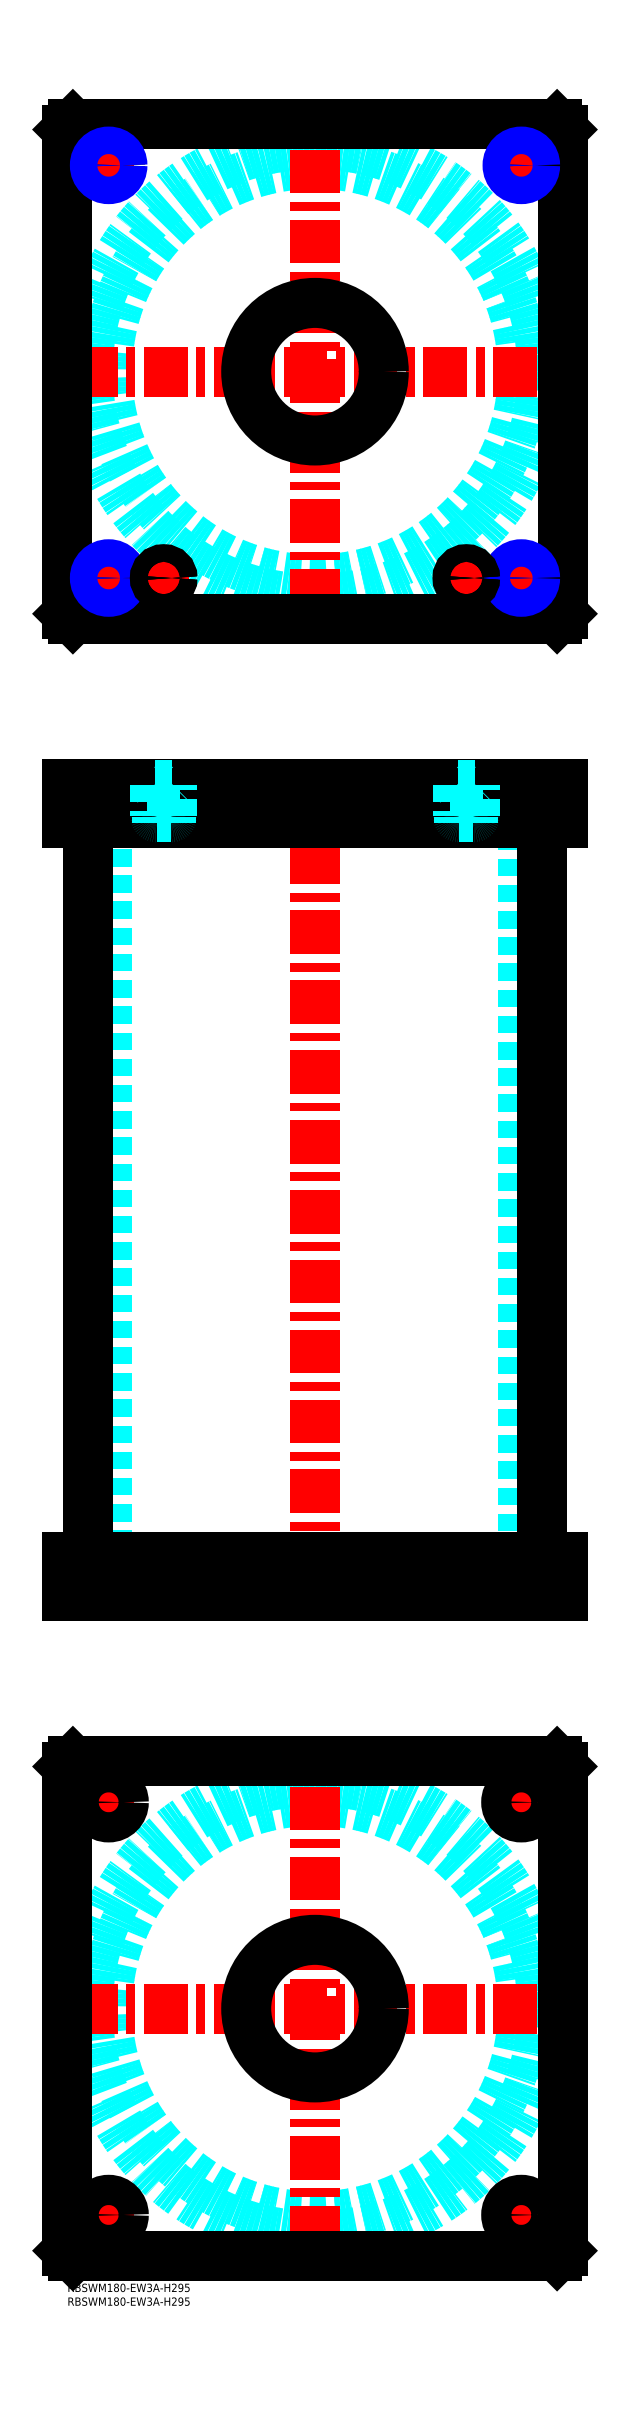
<metadata>
{"format":"dxf","ext":"dxf","renderer":"ezdxf+matplotlib","layout":"modelspace","background":"white","min_lineweight":24,"dpi":150}
</metadata>
<code>
0
SECTION
2
ENTITIES
0
INSERT
8
MSM_CONTINUOUS
2
*U49
10
0
20
0
30
0
0
INSERT
8
MSM_CONTINUOUS
2
*U50
10
0
20
0
30
0
0
CIRCLE
8
MSM_DASHED
10
90
20
100
30
0
40
75.5
0
CIRCLE
8
MSM_DASHED
10
90
20
100
30
0
40
82.6
0
LINE
8
MSM_CENTER
10
2.4
20
100
30
0
11
177.6
21
100
31
0
0
LINE
8
MSM_CENTER
10
90
20
12.4
30
0
11
90
21
187.6
31
0
0
LINE
8
MSM_CENTER
10
157.5
20
175
30
0
11
172.5
21
175
31
0
0
LINE
8
MSM_CENTER
10
165
20
167.5
30
0
11
165
21
182.5
31
0
0
LINE
8
MSM_CENTER
10
7.5
20
25
30
0
11
22.5
21
25
31
0
0
LINE
8
MSM_CENTER
10
15
20
17.5
30
0
11
15
21
32.5
31
0
0
LINE
8
MSM_CENTER
10
157.5
20
25
30
0
11
172.5
21
25
31
0
0
LINE
8
MSM_CENTER
10
165
20
17.5
30
0
11
165
21
32.5
31
0
0
LINE
8
MSM_CENTER
10
7.5
20
175
30
0
11
22.5
21
175
31
0
0
LINE
8
MSM_CENTER
10
15
20
167.5
30
0
11
15
21
182.5
31
0
0
LINE
8
MSM_CONTINUOUS
10
0
20
12
30
0
11
0
21
188
31
0
0
LINE
8
MSM_CONTINUOUS
10
180
20
188
30
0
11
180
21
12
31
0
0
CIRCLE
8
MSM_CONTINUOUS
10
165
20
175
30
0
40
5.5
0
CIRCLE
8
MSM_CONTINUOUS
10
15
20
25
30
0
40
5.5
0
CIRCLE
8
MSM_CONTINUOUS
10
165
20
25
30
0
40
5.5
0
CIRCLE
8
MSM_CONTINUOUS
10
15
20
175
30
0
40
5.5
0
CIRCLE
8
MSM_CONTINUOUS
10
90
20
100
30
0
40
25
0
LINE
8
MSM_CONTINUOUS
10
2
20
10
30
0
11
0
21
12
31
0
0
LINE
8
MSM_CONTINUOUS
10
178
20
10
30
0
11
2
21
10
31
0
0
LINE
8
MSM_CONTINUOUS
10
180
20
12
30
0
11
178
21
10
31
0
0
LINE
8
MSM_CONTINUOUS
10
178
20
190
30
0
11
180
21
188
31
0
0
LINE
8
MSM_CONTINUOUS
10
2
20
190
30
0
11
178
21
190
31
0
0
LINE
8
MSM_CONTINUOUS
10
0
20
188
30
0
11
2
21
190
31
0
0
LINE
8
MSM_DASHED
10
65
20
264
30
0
11
65
21
250
31
0
0
LINE
8
MSM_DASHED
10
115
20
250
30
0
11
115
21
264
31
0
0
LINE
8
MSM_DASHED
10
65
20
545
30
0
11
65
21
531
31
0
0
LINE
8
MSM_DASHED
10
115
20
531
30
0
11
115
21
545
31
0
0
LINE
8
MSM_DASHED
10
14.5
20
531
30
0
11
14.5
21
264
31
0
0
LINE
8
MSM_DASHED
10
165.5
20
264
30
0
11
165.5
21
531
31
0
0
LINE
8
MSM_DASHED
10
160.8
20
545
30
0
11
160.8
21
531
31
0
0
LINE
8
MSM_DASHED
10
169.2
20
531
30
0
11
169.2
21
545
31
0
0
LINE
8
MSM_DASHED
10
10.81
20
545
30
0
11
10.81
21
531
31
0
0
LINE
8
MSM_DASHED
10
19.19
20
531
30
0
11
19.19
21
545
31
0
0
LINE
8
MSM_DASHED
10
159.5
20
264
30
0
11
159.5
21
250
31
0
0
LINE
8
MSM_DASHED
10
170.5
20
250
30
0
11
170.5
21
264
31
0
0
LINE
8
MSM_DASHED
10
9.5
20
264
30
0
11
9.5
21
250
31
0
0
LINE
8
MSM_DASHED
10
20.5
20
250
30
0
11
20.5
21
264
31
0
0
LINE
8
MSM_DASHED
10
20
20
545
30
0
11
20
21
531
31
0
0
LINE
8
MSM_DASHED
10
10
20
545
30
0
11
10
21
531
31
0
0
LINE
8
MSM_DASHED
10
170
20
545
30
0
11
170
21
531
31
0
0
LINE
8
MSM_DASHED
10
160
20
545
30
0
11
160
21
531
31
0
0
LINE
8
MSM_CENTER
10
90
20
550
30
0
11
90
21
245
31
0
0
LINE
8
MSM_CENTER
10
15
20
266
30
0
11
15
21
248
31
0
0
LINE
8
MSM_CENTER
10
165
20
266
30
0
11
165
21
248
31
0
0
LINE
8
MSM_CENTER
10
15
20
547
30
0
11
15
21
529
31
0
0
LINE
8
MSM_CENTER
10
165
20
547
30
0
11
165
21
529
31
0
0
LINE
8
MSM_CENTER
10
35
20
547
30
0
11
35
21
529
31
0
0
LINE
8
MSM_CENTER
10
145
20
547
30
0
11
145
21
529
31
0
0
LINE
8
MSM_CONTINUOUS
10
7.4
20
531
30
0
11
7.4
21
264
31
0
0
LINE
8
MSM_CONTINUOUS
10
172.6
20
264
30
0
11
172.6
21
531
31
0
0
LINE
8
MSM_CONTINUOUS
10
2
20
545
30
0
11
2
21
531
31
0
0
LINE
8
MSM_CONTINUOUS
10
2.84e-14
20
545
30
0
11
2.84e-14
21
531
31
0
0
LINE
8
MSM_CONTINUOUS
10
2.84e-14
20
531
30
0
11
180
21
531
31
0
0
LINE
8
MSM_CONTINUOUS
10
180
20
545
30
0
11
180
21
531
31
0
0
LINE
8
MSM_CONTINUOUS
10
2.84e-14
20
545
30
0
11
180
21
545
31
0
0
LINE
8
MSM_CONTINUOUS
10
178
20
545
30
0
11
178
21
531
31
0
0
LINE
8
MSM_CONTINUOUS
10
180
20
250
30
0
11
180
21
264
31
0
0
LINE
8
MSM_CONTINUOUS
10
0
20
264
30
0
11
180
21
264
31
0
0
LINE
8
MSM_CONTINUOUS
10
0
20
250
30
0
11
180
21
250
31
0
0
LINE
8
MSM_CONTINUOUS
10
0
20
250
30
0
11
0
21
264
31
0
0
LINE
8
MSM_CONTINUOUS
10
2
20
250
30
0
11
2
21
264
31
0
0
LINE
8
MSM_CONTINUOUS
10
178
20
250
30
0
11
178
21
264
31
0
0
CIRCLE
8
MSM_DASHED
10
90
20
695
30
0
40
75.5
0
CIRCLE
8
MSM_DASHED
10
90
20
695
30
0
40
82.6
0
LINE
8
MSM_CENTER
10
8
20
620
30
0
11
22
21
620
31
0
0
LINE
8
MSM_CENTER
10
15
20
613
30
0
11
15
21
627
31
0
0
LINE
8
MSM_CENTER
10
158
20
620
30
0
11
172
21
620
31
0
0
LINE
8
MSM_CENTER
10
165
20
613
30
0
11
165
21
627
31
0
0
LINE
8
MSM_CENTER
10
8
20
770
30
0
11
22
21
770
31
0
0
LINE
8
MSM_CENTER
10
15
20
763
30
0
11
15
21
777
31
0
0
LINE
8
MSM_CENTER
10
158
20
770
30
0
11
172
21
770
31
0
0
LINE
8
MSM_CENTER
10
165
20
763
30
0
11
165
21
777
31
0
0
LINE
8
MSM_CENTER
10
2.4
20
695
30
0
11
177.6
21
695
31
0
0
LINE
8
MSM_CENTER
10
90
20
607.4
30
0
11
90
21
782.6
31
0
0
LINE
8
MSM_CENTER
10
140
20
620
30
0
11
150
21
620
31
0
0
LINE
8
MSM_CENTER
10
145
20
615
30
0
11
145
21
625
31
0
0
LINE
8
MSM_CENTER
10
30
20
620
30
0
11
40
21
620
31
0
0
LINE
8
MSM_CENTER
10
35
20
615
30
0
11
35
21
625
31
0
0
CIRCLE
8
MSM_CONTINUOUS
10
15
20
770
30
0
40
4.188
0
CIRCLE
8
MSM_CONTINUOUS
10
165
20
770
30
0
40
4.188
0
CIRCLE
8
MSM_CONTINUOUS
10
165
20
620
30
0
40
4.188
0
CIRCLE
8
MSM_CONTINUOUS
10
15
20
620
30
0
40
4.188
0
LINE
8
MSM_CONTINUOUS
10
180
20
607
30
0
11
180
21
783
31
0
0
CIRCLE
8
MSM_CONTINUOUS
10
90
20
695
30
0
40
25
0
LINE
8
MSM_CONTINUOUS
10
2.84e-14
20
783
30
0
11
2.84e-14
21
607
31
0
0
LINE
8
MSM_CONTINUOUS
10
2.84e-14
20
607
30
0
11
2
21
605
31
0
0
LINE
8
MSM_CONTINUOUS
10
2
20
605
30
0
11
178
21
605
31
0
0
LINE
8
MSM_CONTINUOUS
10
178
20
605
30
0
11
180
21
607
31
0
0
LINE
8
MSM_CONTINUOUS
10
180
20
783
30
0
11
178
21
785
31
0
0
LINE
8
MSM_CONTINUOUS
10
178
20
785
30
0
11
2
21
785
31
0
0
LINE
8
MSM_CONTINUOUS
10
2
20
785
30
0
11
2.84e-14
21
783
31
0
0
CIRCLE
8
MSM_NARROW
10
165
20
620
30
0
40
5
0
CIRCLE
8
MSM_NARROW
10
15
20
620
30
0
40
5
0
CIRCLE
8
MSM_NARROW
10
15
20
770
30
0
40
5
0
CIRCLE
8
MSM_NARROW
10
165
20
770
30
0
40
5
0
CIRCLE
8
MSM_CONTINUOUS
10
35
20
620
30
0
40
2.5
0
CIRCLE
8
MSM_CONTINUOUS
10
35
20
620
30
0
40
3
0
CIRCLE
8
MSM_CONTINUOUS
10
35
20
620
30
0
40
3.2
0
LINE
8
MSM_DASHED
10
37.5
20
531
30
0
11
37.5
21
533
31
0
0
LINE
8
MSM_DASHED
10
37.6
20
533
30
0
11
32.4
21
533
31
0
0
ARC
8
MSM_DASHED
10
37.6
20
533.4
30
0
40
0.4
50
270
51
360
0
LINE
8
MSM_DASHED
10
38
20
533.4
30
0
11
38
21
544.8
31
0
0
LINE
8
MSM_DASHED
10
32.5
20
533
30
0
11
32.5
21
531
31
0
0
ARC
8
MSM_DASHED
10
32.4
20
533.4
30
0
40
0.4
50
180
51
270
0
LINE
8
MSM_DASHED
10
32
20
544.8
30
0
11
32
21
533.4
31
0
0
LINE
8
MSM_DASHED
10
38
20
544.8
30
0
11
38.2
21
545
31
0
0
LINE
8
MSM_DASHED
10
38
20
544.8
30
0
11
32
21
544.8
31
0
0
LINE
8
MSM_DASHED
10
31.8
20
545
30
0
11
32
21
544.8
31
0
0
CIRCLE
8
MSM_CONTINUOUS
10
145
20
620
30
0
40
2.5
0
CIRCLE
8
MSM_CONTINUOUS
10
145
20
620
30
0
40
3
0
CIRCLE
8
MSM_CONTINUOUS
10
145
20
620
30
0
40
3.2
0
ARC
8
MSM_DASHED
10
147.6
20
533.4
30
0
40
0.4
50
270
51
360
0
LINE
8
MSM_DASHED
10
148
20
533.4
30
0
11
148
21
544.8
31
0
0
LINE
8
MSM_DASHED
10
147.5
20
531
30
0
11
147.5
21
533
31
0
0
LINE
8
MSM_DASHED
10
147.6
20
533
30
0
11
142.4
21
533
31
0
0
LINE
8
MSM_DASHED
10
142.5
20
533
30
0
11
142.5
21
531
31
0
0
ARC
8
MSM_DASHED
10
142.4
20
533.4
30
0
40
0.4
50
180
51
270
0
LINE
8
MSM_DASHED
10
142
20
544.8
30
0
11
142
21
533.4
31
0
0
LINE
8
MSM_DASHED
10
148
20
544.8
30
0
11
148.2
21
545
31
0
0
LINE
8
MSM_DASHED
10
148
20
544.8
30
0
11
142
21
544.8
31
0
0
LINE
8
MSM_DASHED
10
141.8
20
545
30
0
11
142
21
544.8
31
0
0
ENDSEC
0
EOF

</code>
